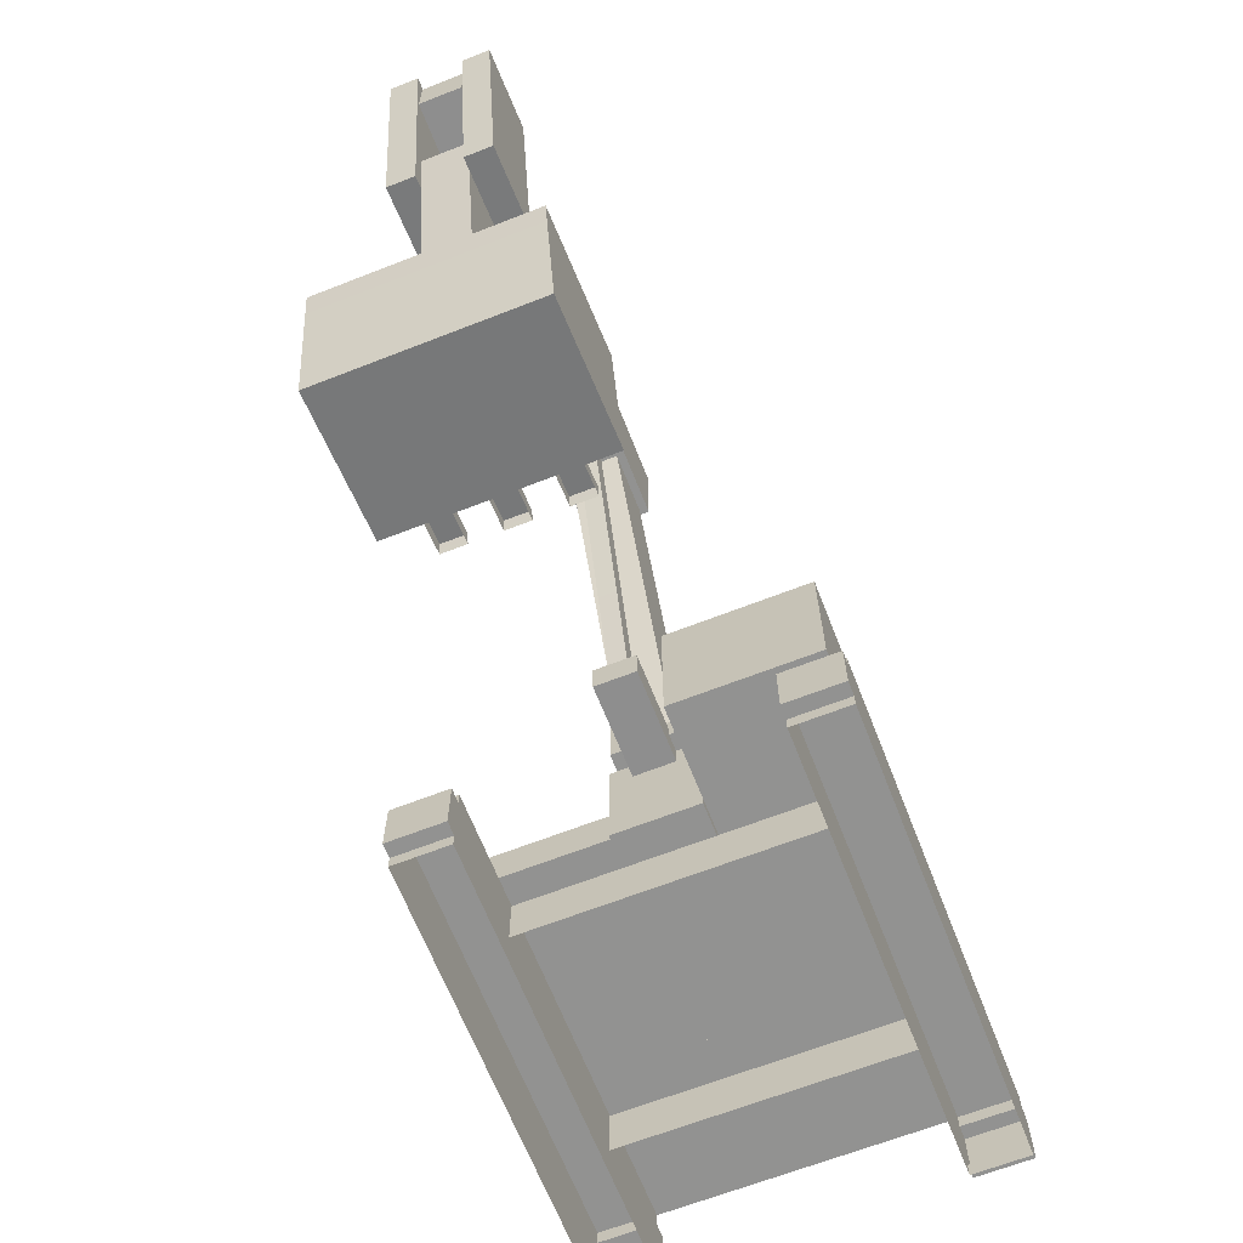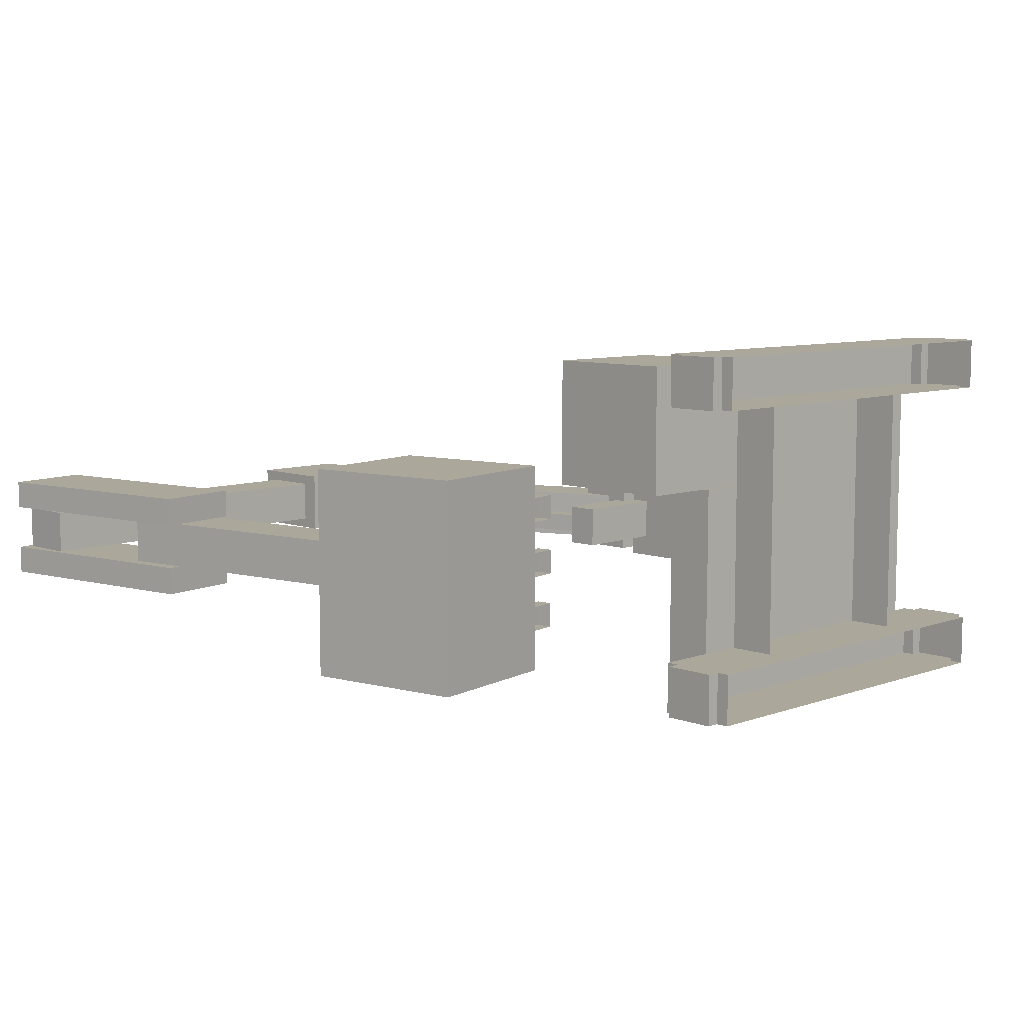
<metadata>
{"format":"obj","ext":"obj","renderer":"f3d","projection":"perspective","resolution":1024,"background":"white","views":[{"elev":-66.2,"azim":111.4,"up":"+Z"},{"elev":8.1,"azim":135.4,"up":"+Y"}]}
</metadata>
<code>
g royale_big_excavator_lod0
v -5.888 -2.5 1.478
v -1.888 2.5 1.478
v -1.888 -2.5 1.478
v -5.888 2.5 1.478
v -1.888 -2.5 1.478
v -1.888 2.5 0.5757
v -1.888 -2.5 0.5757
v -1.888 2.5 1.478
v 0.2371 0.75 1.754
v -2.263 3.25 1.754
v -2.263 0.75 1.754
v 0.2371 3.25 1.754
v 0.2371 0.75 4.254
v -2.263 3.25 4.254
v 0.2371 3.25 4.254
v -2.263 0.75 4.254
v 0.2371 0.75 1.754
v 0.2371 3.25 4.254
v 0.2371 3.25 1.754
v 0.2371 0.75 4.254
v -2.263 3.25 1.754
v -2.263 0.75 4.254
v -2.263 0.75 1.754
v -2.263 3.25 4.254
v -2.263 0.75 1.754
v 0.2371 0.75 4.254
v 0.2371 0.75 1.754
v -2.263 0.75 4.254
v -2.263 -3.25 3.5
v -8.263 3.25 3.5
v -2.263 3.25 3.5
v -8.263 -3.25 3.5
v -2.263 -3.25 2
v -2.263 3.25 3.5
v -2.263 3.25 2
v -2.263 -3.25 3.5
v -8.263 3.25 2
v -8.263 -3.25 3.5
v -8.263 -3.25 2
v -8.263 3.25 3.5
v -8.263 -3.25 2
v -2.263 -3.25 3.5
v -2.263 -3.25 2
v -8.263 -3.25 3.5
v -5.912 -2.507 3.859
v -7.635 2.507 3.859
v -5.912 2.507 3.859
v -7.635 -2.507 3.859
v -5.912 -2.507 3.5
v -5.912 2.507 3.859
v -5.912 2.507 3.5
v -5.912 -2.507 3.859
v -7.635 -2.507 3.5
v -5.912 -2.507 3.859
v -5.912 -2.507 3.5
v -7.635 -2.507 3.859
v -1.208 -0.6636 4.889
v -2.708 0.5711 4.889
v -1.208 0.5711 4.889
v -2.708 -0.6636 4.889
v -1.208 -0.6636 3.889
v -1.208 0.5711 4.889
v -1.208 0.5711 3.889
v -1.208 -0.6636 4.889
v -2.708 0.5711 3.889
v -2.708 -0.6636 4.889
v -2.708 -0.6636 3.889
v -2.708 0.5711 4.889
v -2.708 -0.6636 3.889
v -1.208 -0.6636 4.889
v -1.208 -0.6636 3.889
v -2.708 -0.6636 4.889
v 1.305 -0.4782 10.46
v -1.34 0.3857 3.975
v -1.34 -0.4782 3.975
v 1.305 0.3857 10.46
v -1.34 -0.4782 3.975
v 0.3795 -0.4782 10.83
v 1.305 -0.4782 10.46
v -2.266 -0.4782 4.353
v 0.1676 -0.4073 4.048
v -1.562 0.3148 4.093
v 0.1676 0.3148 4.048
v -1.562 -0.4073 4.093
v 0.1528 -0.4073 3.487
v 0.1676 0.3148 4.048
v 0.1528 0.3148 3.487
v 0.1676 -0.4073 4.048
v -1.577 -0.4073 3.533
v 0.1676 -0.4073 4.048
v 0.1528 -0.4073 3.487
v -1.562 -0.4073 4.093
v -0.03048 -0.2065 3.956
v 1.624 0.114 10.34
v -0.03048 0.114 3.956
v 1.624 -0.2065 10.34
v -0.3322 0.114 4.009
v 1.322 -0.2065 10.39
v -0.3322 -0.2065 4.009
v 1.322 0.114 10.39
v -0.3322 -0.2065 4.009
v 1.624 -0.2065 10.34
v -0.03048 -0.2065 3.956
v 1.322 -0.2065 10.39
v -1.638 -2.935 2.75
v -2.263 -0.7962 2.75
v -1.638 -0.7962 2.75
v -2.263 -2.935 2.75
v -1.638 -2.935 2
v -1.638 -0.7962 2.75
v -1.638 -0.7962 2
v -1.638 -2.935 2.75
v -2.263 -2.935 2
v -1.638 -2.935 2.75
v -1.638 -2.935 2
v -2.263 -2.935 2.75
v 0.1121 -3.5 0.25
v 0.1121 -2.5 -6.104e-07
v 0.1121 -3.5 -6.104e-07
v 0.1121 -2.5 0.25
v 0.1121 -2.5 0.25
v 0.3621 -3.5 0.25
v 0.3621 -2.5 0.25
v 0.1121 -3.5 0.25
v 0.3621 -3.5 0.25
v 0.1121 -3.5 1.25
v 0.3621 -3.5 1.25
v 0.1121 -3.5 0.25
v -7.888 -3.5 0.25
v -7.888 -3.5 -6.104e-07
v 0.1121 -3.5 -6.104e-07
v -7.888 -3.5 1.25
v 0.1121 -3.5 1.5
v -7.888 -3.5 1.5
v 0.3621 -2.5 1.25
v 0.3621 -3.5 0.25
v 0.3621 -3.5 1.25
v 0.3621 -2.5 0.25
v 7.549 -0.4491 8.479
v 6.504 0.3567 8.664
v 7.549 0.3567 8.479
v 6.504 -0.4491 8.664
v 6.624 -0.4491 3.231
v 7.549 0.3567 8.479
v 6.624 0.3567 3.231
v 7.549 -0.4491 8.479
v 5.579 -0.4491 3.415
v 7.549 -0.4491 8.479
v 6.624 -0.4491 3.231
v 6.504 -0.4491 8.664
v 7.397 -1.873 3.188
v 4.896 1.766 3.629
v 7.397 1.766 3.188
v 4.896 -1.873 3.629
v 6.915 -1.873 0.4403
v 7.397 1.766 3.188
v 6.915 1.766 0.4403
v 7.397 -1.873 3.188
v 6.915 -1.873 0.4403
v 4.415 1.766 0.8811
v 4.415 -1.873 0.8811
v 6.915 1.766 0.4403
v 3.923 -0.7553 1.288
v 5.018 -1.181 1.095
v 3.923 -1.181 1.288
v 5.018 -0.7553 1.095
v 3.876 -0.7553 1.025
v 3.923 -1.181 1.288
v 3.876 -1.181 1.025
v 3.923 -0.7553 1.288
v 3.876 -1.181 1.025
v 5.018 -1.181 1.095
v 4.971 -1.181 0.8321
v 3.923 -1.181 1.288
v 4.415 1.766 0.8811
v 7.397 1.766 3.188
v 4.896 1.766 3.629
v 6.915 1.766 0.4403
v 8.086 -0.4286 11.39
v 0.5877 0.3361 11.56
v 8.086 0.3361 11.39
v 0.5877 -0.4286 11.56
v 8.063 -0.4286 10.39
v 8.086 0.3361 11.39
v 8.063 0.3361 10.39
v 8.086 -0.4286 11.39
v 0.5647 -0.4286 10.56
v 8.086 -0.4286 11.39
v 8.063 -0.4286 10.39
v 0.5877 -0.4286 11.56
v 8.263 -0.9491 11.56
v 6.782 -0.4491 11.79
v 8.263 -0.4491 11.56
v 6.782 -0.9491 11.79
v 7.593 -0.9491 7.359
v 8.263 -0.4491 11.56
v 7.593 -0.4491 7.359
v 8.263 -0.9491 11.56
v 6.111 -0.4491 7.596
v 6.782 -0.9491 11.79
v 6.111 -0.9491 7.596
v 6.782 -0.4491 11.79
v 6.111 -0.9491 7.596
v 8.263 -0.9491 11.56
v 7.593 -0.9491 7.359
v 6.782 -0.9491 11.79
v 1.811 -0.6173 11.86
v 0.02908 0.5248 11.86
v 1.811 0.5248 11.86
v 0.02909 -0.6173 11.86
v 1.814 -0.6173 10.2
v 1.811 0.5248 11.86
v 1.814 0.5248 10.2
v 1.811 -0.6173 11.86
v 0.03244 -0.6173 10.2
v 1.811 -0.6173 11.86
v 1.814 -0.6173 10.2
v 0.02909 -0.6173 11.86
v -1.513 -0.7962 1.889
v -3.013 0.7038 1.889
v -3.013 -0.7962 1.889
v -1.513 0.7038 1.889
v -1.513 -0.7962 3.889
v -3.013 0.7038 3.889
v -1.513 0.7038 3.889
v -3.013 -0.7962 3.889
v -1.513 -0.7962 1.889
v -1.513 0.7038 3.889
v -1.513 0.7038 1.889
v -1.513 -0.7962 3.889
v -3.013 0.7038 1.889
v -3.013 -0.7962 3.889
v -3.013 -0.7962 1.889
v -3.013 0.7038 3.889
v -3.013 -0.7962 1.889
v -1.513 -0.7962 3.889
v -1.513 -0.7962 1.889
v -3.013 -0.7962 3.889
v -2.638 -1.25 1.478
v -2.638 1.25 2
v -2.638 1.25 1.478
v -2.638 -1.25 2
v -5.138 -1.25 1.478
v -2.638 -1.25 2
v -2.638 -1.25 1.478
v -5.138 -1.25 2
v 0.1121 -2.5 1.25
v 0.1121 -3.5 1.5
v 0.1121 -2.5 1.5
v 0.1121 -3.5 1.25
v 0.1121 -3.5 1.25
v 0.3621 -2.5 1.25
v 0.3621 -3.5 1.25
v 0.1121 -2.5 1.25
v 0.1121 -3.5 1.5
v -7.888 -2.5 1.5
v 0.1121 -2.5 1.5
v -7.888 -3.5 1.5
v -7.888 -3.5 0.25
v -7.888 -2.5 -6.104e-07
v -7.888 -2.5 0.25
v -7.888 -3.5 -6.104e-07
v -7.888 -2.5 0.25
v -8.138 -3.5 0.25
v -7.888 -3.5 0.25
v -8.138 -2.5 0.25
v -8.138 -3.5 0.25
v -7.888 -3.5 1.25
v -7.888 -3.5 0.25
v -8.138 -3.5 1.25
v -8.138 -2.5 1.25
v -8.138 -3.5 0.25
v -8.138 -2.5 0.25
v -8.138 -3.5 1.25
v -7.888 -2.5 1.25
v -7.888 -3.5 1.5
v -7.888 -3.5 1.25
v -7.888 -2.5 1.5
v -7.888 -3.5 1.25
v -8.138 -2.5 1.25
v -7.888 -2.5 1.25
v -8.138 -3.5 1.25
v 0.3621 -2.5 0.25
v 0.1121 -2.5 1.25
v 0.1121 -2.5 0.25
v 0.3621 -2.5 1.25
v -7.888 -2.5 0.25
v -7.888 -2.5 -6.104e-07
v 0.1121 -2.5 -6.104e-07
v -7.888 -2.5 1.25
v 0.1121 -2.5 1.5
v -7.888 -2.5 1.5
v -8.138 -2.5 0.25
v -7.888 -2.5 1.25
v -8.138 -2.5 1.25
v -7.888 -2.5 0.25
v 0.1121 3.5 0.25
v 0.1121 2.5 -6.104e-07
v 0.1121 2.5 0.25
v 0.1121 3.5 -6.104e-07
v 0.1121 2.5 0.25
v 0.3621 3.5 0.25
v 0.1121 3.5 0.25
v 0.3621 2.5 0.25
v 0.3621 3.5 0.25
v 0.1121 3.5 1.25
v 0.1121 3.5 0.25
v 0.3621 3.5 1.25
v -7.888 3.5 0.25
v -7.888 3.5 -6.104e-07
v 0.1121 3.5 -6.104e-07
v -7.888 3.5 1.25
v 0.1121 3.5 1.5
v -7.888 3.5 1.5
v 0.3621 2.5 1.25
v 0.3621 3.5 0.25
v 0.3621 2.5 0.25
v 0.3621 3.5 1.25
v 0.1121 2.5 1.25
v 0.1121 3.5 1.5
v 0.1121 3.5 1.25
v 0.1121 2.5 1.5
v 0.1121 3.5 1.25
v 0.3621 2.5 1.25
v 0.1121 2.5 1.25
v 0.3621 3.5 1.25
v 0.1121 3.5 1.5
v -7.888 2.5 1.5
v -7.888 3.5 1.5
v 0.1121 2.5 1.5
v -7.888 3.5 0.25
v -7.888 2.5 -6.104e-07
v -7.888 3.5 -6.104e-07
v -7.888 2.5 0.25
v -7.888 2.5 0.25
v -8.138 3.5 0.25
v -8.138 2.5 0.25
v -7.888 3.5 0.25
v -8.138 3.5 0.25
v -7.888 3.5 1.25
v -8.138 3.5 1.25
v -7.888 3.5 0.25
v -8.138 2.5 1.25
v -8.138 3.5 0.25
v -8.138 3.5 1.25
v -8.138 2.5 0.25
v -7.888 2.5 1.25
v -7.888 3.5 1.5
v -7.888 2.5 1.5
v -7.888 3.5 1.25
v -7.888 3.5 1.25
v -8.138 2.5 1.25
v -8.138 3.5 1.25
v -7.888 2.5 1.25
v 0.3621 2.5 0.25
v 0.1121 2.5 1.25
v 0.3621 2.5 1.25
v 0.1121 2.5 0.25
v -7.888 2.5 0.25
v -7.888 2.5 -6.104e-07
v 0.1121 2.5 -6.104e-07
v -7.888 2.5 1.25
v 0.1121 2.5 1.5
v -7.888 2.5 1.5
v -8.138 2.5 0.25
v -7.888 2.5 1.25
v -7.888 2.5 0.25
v -8.138 2.5 1.25
v -2.263 3.25 1.754
v 0.2371 3.25 4.254
v -2.263 3.25 4.254
v 0.2371 3.25 1.754
v -8.263 3.25 2
v -2.263 3.25 3.5
v -8.263 3.25 3.5
v -2.263 3.25 2
v 4.415 -1.873 0.8811
v 7.397 -1.873 3.188
v 6.915 -1.873 0.4403
v 4.896 -1.873 3.629
v 7.232 -1.773 3.122
v 4.867 1.666 3.539
v 4.867 -1.773 3.539
v 7.232 1.666 3.122
v 6.777 -1.773 0.5253
v 7.232 1.666 3.122
v 7.232 -1.773 3.122
v 6.776 1.666 0.5253
v 6.777 -1.773 0.5253
v 4.414 1.666 0.942
v 6.776 1.666 0.5253
v 4.414 -1.773 0.942
v 4.414 1.666 0.942
v 7.232 1.666 3.122
v 6.776 1.666 0.5253
v 4.867 1.666 3.539
v 4.414 -1.773 0.942
v 7.232 -1.773 3.122
v 4.867 -1.773 3.539
v 6.777 -1.773 0.5253
v 4.867 -1.773 3.539
v 4.896 1.766 3.629
v 4.896 -1.873 3.629
v 4.867 1.666 3.539
v 4.414 1.666 0.942
v 4.415 -1.873 0.8811
v 4.415 1.766 0.8811
v 4.414 -1.773 0.942
v 4.867 1.666 3.539
v 4.415 1.766 0.8811
v 4.896 1.766 3.629
v 4.414 1.666 0.942
v 4.867 -1.773 3.539
v 4.415 -1.873 0.8811
v 4.414 -1.773 0.942
v 4.896 -1.873 3.629
v 5.579 -0.4491 3.415
v 6.504 0.3567 8.664
v 6.504 -0.4491 8.664
v 5.579 0.3567 3.415
v 5.579 0.3567 3.415
v 7.549 0.3567 8.479
v 6.504 0.3567 8.664
v 6.624 0.3567 3.231
v 6.111 -0.4491 7.596
v 8.263 -0.4491 11.56
v 6.782 -0.4491 11.79
v 7.593 -0.4491 7.359
v 7.593 -0.9491 7.359
v 6.111 -0.4491 7.596
v 6.111 -0.9491 7.596
v 7.593 -0.4491 7.359
v 0.5647 0.3361 10.56
v 8.086 0.3361 11.39
v 0.5877 0.3361 11.56
v 8.063 0.3361 10.39
v 8.063 -0.4286 10.39
v 0.5647 0.3361 10.56
v 0.5647 -0.4286 10.56
v 8.063 0.3361 10.39
v 3.923 0.2083 1.288
v 5.018 -0.2173 1.095
v 3.923 -0.2173 1.288
v 5.018 0.2083 1.095
v 3.876 0.2083 1.025
v 3.923 -0.2173 1.288
v 3.876 -0.2173 1.025
v 3.923 0.2083 1.288
v 3.876 -0.2173 1.025
v 5.018 -0.2173 1.095
v 4.971 -0.2173 0.8321
v 3.923 -0.2173 1.288
v 3.923 1.187 1.288
v 5.018 0.7618 1.095
v 3.923 0.7618 1.288
v 5.018 1.187 1.095
v 3.876 1.187 1.025
v 3.923 0.7618 1.288
v 3.876 0.7618 1.025
v 3.923 1.187 1.288
v 3.876 0.7618 1.025
v 5.018 0.7618 1.095
v 4.971 0.7618 0.8321
v 3.923 0.7618 1.288
v -7.635 -2.507 3.5
v -7.635 2.507 3.859
v -7.635 -2.507 3.859
v -7.635 2.507 3.5
v -7.635 2.507 3.5
v -5.912 2.507 3.859
v -7.635 2.507 3.859
v -5.912 2.507 3.5
v -3.013 0.7038 1.889
v -1.513 0.7038 3.889
v -3.013 0.7038 3.889
v -1.513 0.7038 1.889
v -2.708 0.5711 3.889
v -1.208 0.5711 4.889
v -2.708 0.5711 4.889
v -1.208 0.5711 3.889
v -2.263 -3.25 2
v -8.263 3.25 2
v -8.263 -3.25 2
v -2.263 3.25 2
v -5.138 -1.25 1.478
v -5.138 1.25 2
v -5.138 -1.25 2
v -5.138 1.25 1.478
v -5.138 1.25 1.478
v -2.638 1.25 2
v -5.138 1.25 2
v -2.638 1.25 1.478
v -1.34 0.3857 3.975
v 0.3795 0.3857 10.83
v -2.266 0.3857 4.353
v 1.305 0.3857 10.46
v 0.03244 0.5248 10.2
v 1.811 0.5248 11.86
v 0.02908 0.5248 11.86
v 1.814 0.5248 10.2
v -0.3322 0.114 4.009
v 1.624 0.114 10.34
v 1.322 0.114 10.39
v -0.03048 0.114 3.956
v 0.3795 -0.4782 10.83
v -2.266 0.3857 4.353
v 0.3795 0.3857 10.83
v -2.266 -0.4782 4.353
v 1.814 -0.6173 10.2
v 0.03244 0.5248 10.2
v 0.03244 -0.6173 10.2
v 1.814 0.5248 10.2
v 0.03244 -0.6173 10.2
v 0.02908 0.5248 11.86
v 0.02909 -0.6173 11.86
v 0.03244 0.5248 10.2
v 8.263 0.8567 11.56
v 6.782 0.3567 11.79
v 6.782 0.8567 11.79
v 8.263 0.3567 11.56
v 7.593 0.8567 7.359
v 8.263 0.3567 11.56
v 8.263 0.8567 11.56
v 7.593 0.3567 7.359
v 6.111 0.3567 7.596
v 6.782 0.8567 11.79
v 6.782 0.3567 11.79
v 6.111 0.8567 7.596
v 6.111 0.8567 7.596
v 8.263 0.8567 11.56
v 6.782 0.8567 11.79
v 7.593 0.8567 7.359
v 6.111 0.3567 7.596
v 8.263 0.3567 11.56
v 7.593 0.3567 7.359
v 6.782 0.3567 11.79
v 0.1528 -0.4073 3.487
v -1.577 0.3148 3.533
v -1.577 -0.4073 3.533
v 0.1528 0.3148 3.487
v -1.638 -2.935 2
v -2.263 -0.7962 2
v -2.263 -2.935 2
v -1.638 -0.7962 2
v 3.876 -0.7553 1.025
v 5.018 -0.7553 1.095
v 3.923 -0.7553 1.288
v 4.971 -0.7553 0.8321
v 3.876 0.2083 1.025
v 5.018 0.2083 1.095
v 3.923 0.2083 1.288
v 4.971 0.2083 0.8321
v 3.876 1.187 1.025
v 5.018 1.187 1.095
v 3.923 1.187 1.288
v 4.971 1.187 0.8321
v -1.577 0.3148 3.533
v 0.1676 0.3148 4.048
v -1.562 0.3148 4.093
v 0.1528 0.3148 3.487
v -5.888 -2.5 1.478
v -5.888 2.5 0.5757
v -5.888 2.5 1.478
v -5.888 -2.5 0.5757
v 7.593 0.8567 7.359
v 6.111 0.3567 7.596
v 7.593 0.3567 7.359
v 6.111 0.8567 7.596
v -1.208 -0.6636 3.889
v -2.708 0.5711 3.889
v -2.708 -0.6636 3.889
v -1.208 0.5711 3.889
g royale_big_excavator_lod0_0
f 3 2 1
f 4 1 2
f 7 6 5
f 8 5 6
f 11 10 9
f 12 9 10
f 15 14 13
f 16 13 14
f 19 18 17
f 20 17 18
f 23 22 21
f 24 21 22
f 27 26 25
f 28 25 26
f 31 30 29
f 32 29 30
f 35 34 33
f 36 33 34
f 39 38 37
f 40 37 38
f 43 42 41
f 44 41 42
f 47 46 45
f 48 45 46
f 51 50 49
f 52 49 50
f 55 54 53
f 56 53 54
f 59 58 57
f 60 57 58
f 63 62 61
f 64 61 62
f 67 66 65
f 68 65 66
f 71 70 69
f 72 69 70
f 75 74 73
f 76 73 74
f 79 78 77
f 80 77 78
f 83 82 81
f 84 81 82
f 87 86 85
f 88 85 86
f 91 90 89
f 92 89 90
f 95 94 93
f 96 93 94
f 99 98 97
f 100 97 98
f 103 102 101
f 104 101 102
f 107 106 105
f 108 105 106
f 111 110 109
f 112 109 110
f 115 114 113
f 116 113 114
f 119 118 117
f 120 117 118
f 123 122 121
f 124 121 122
f 127 126 125
f 128 125 126
f 128 126 129
f 130 128 129
f 131 128 130
f 129 126 132
f 132 126 133
f 134 132 133
f 137 136 135
f 138 135 136
f 141 140 139
f 142 139 140
f 145 144 143
f 146 143 144
f 149 148 147
f 150 147 148
f 153 152 151
f 154 151 152
f 157 156 155
f 158 155 156
f 161 160 159
f 162 159 160
f 165 164 163
f 166 163 164
f 169 168 167
f 170 167 168
f 173 172 171
f 174 171 172
f 177 176 175
f 178 175 176
f 181 180 179
f 182 179 180
f 185 184 183
f 186 183 184
f 189 188 187
f 190 187 188
f 193 192 191
f 194 191 192
f 197 196 195
f 198 195 196
f 201 200 199
f 202 199 200
f 205 204 203
f 206 203 204
f 209 208 207
f 210 207 208
f 213 212 211
f 214 211 212
f 217 216 215
f 218 215 216
f 221 220 219
f 222 219 220
f 225 224 223
f 226 223 224
f 229 228 227
f 230 227 228
f 233 232 231
f 234 231 232
f 237 236 235
f 238 235 236
f 241 240 239
f 242 239 240
f 245 244 243
f 246 243 244
f 249 248 247
f 250 247 248
f 253 252 251
f 254 251 252
f 257 256 255
f 258 255 256
f 261 260 259
f 262 259 260
f 265 264 263
f 266 263 264
f 269 268 267
f 270 267 268
f 273 272 271
f 274 271 272
f 277 276 275
f 278 275 276
f 281 280 279
f 282 279 280
f 285 284 283
f 286 283 284
f 287 284 285
f 288 287 285
f 289 288 285
f 290 284 287
f 291 284 290
f 292 291 290
f 295 294 293
f 296 293 294
f 299 298 297
f 300 297 298
f 303 302 301
f 304 301 302
f 307 306 305
f 308 305 306
f 309 306 307
f 310 309 307
f 311 310 307
f 312 306 309
f 313 306 312
f 314 313 312
f 317 316 315
f 318 315 316
f 321 320 319
f 322 319 320
f 325 324 323
f 326 323 324
f 329 328 327
f 330 327 328
f 333 332 331
f 334 331 332
f 337 336 335
f 338 335 336
f 341 340 339
f 342 339 340
f 345 344 343
f 346 343 344
f 349 348 347
f 350 347 348
f 353 352 351
f 354 351 352
f 357 356 355
f 358 355 356
f 358 356 359
f 360 358 359
f 361 358 360
f 359 356 362
f 362 356 363
f 364 362 363
f 367 366 365
f 368 365 366
f 371 370 369
f 372 369 370
f 375 374 373
f 376 373 374
f 379 378 377
f 380 377 378
f 383 382 381
f 384 381 382
f 387 386 385
f 388 385 386
f 391 390 389
f 392 389 390
f 395 394 393
f 396 393 394
f 399 398 397
f 400 397 398
f 403 402 401
f 404 401 402
f 407 406 405
f 408 405 406
f 411 410 409
f 412 409 410
f 415 414 413
f 416 413 414
f 419 418 417
f 420 417 418
f 423 422 421
f 424 421 422
f 427 426 425
f 428 425 426
f 431 430 429
f 432 429 430
f 435 434 433
f 436 433 434
f 439 438 437
f 440 437 438
f 443 442 441
f 444 441 442
f 447 446 445
f 448 445 446
f 451 450 449
f 452 449 450
f 455 454 453
f 456 453 454
f 459 458 457
f 460 457 458
f 463 462 461
f 464 461 462
f 467 466 465
f 468 465 466
f 471 470 469
f 472 469 470
f 475 474 473
f 476 473 474
f 479 478 477
f 480 477 478
f 483 482 481
f 484 481 482
f 487 486 485
f 488 485 486
f 491 490 489
f 492 489 490
f 495 494 493
f 496 493 494
f 499 498 497
f 500 497 498
f 503 502 501
f 504 501 502
f 507 506 505
f 508 505 506
f 511 510 509
f 512 509 510
f 515 514 513
f 516 513 514
f 519 518 517
f 520 517 518
f 523 522 521
f 524 521 522
f 527 526 525
f 528 525 526
f 531 530 529
f 532 529 530
f 535 534 533
f 536 533 534
f 539 538 537
f 540 537 538
f 543 542 541
f 544 541 542
f 547 546 545
f 548 545 546
f 551 550 549
f 552 549 550
f 555 554 553
f 556 553 554
f 559 558 557
f 560 557 558
f 563 562 561
f 564 561 562
f 567 566 565
f 568 565 566
f 571 570 569
f 572 569 570

</code>
